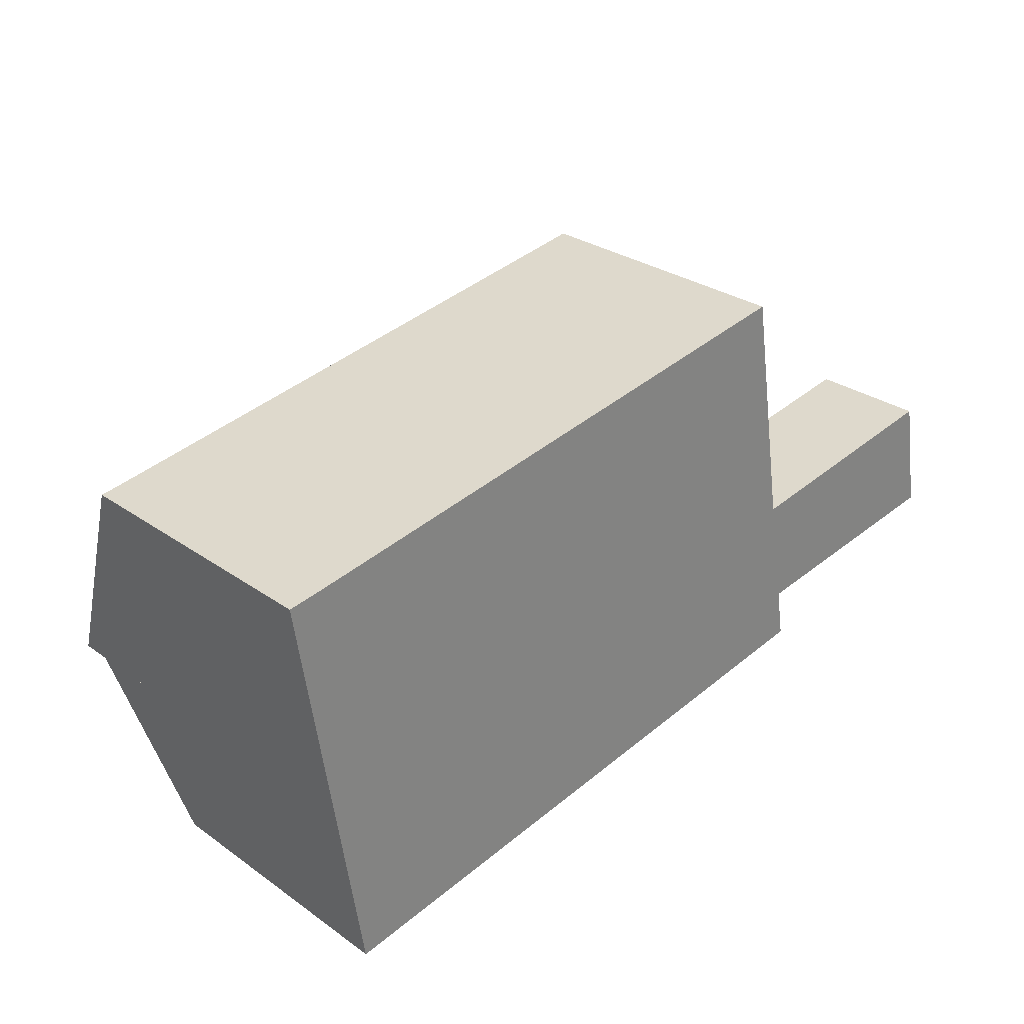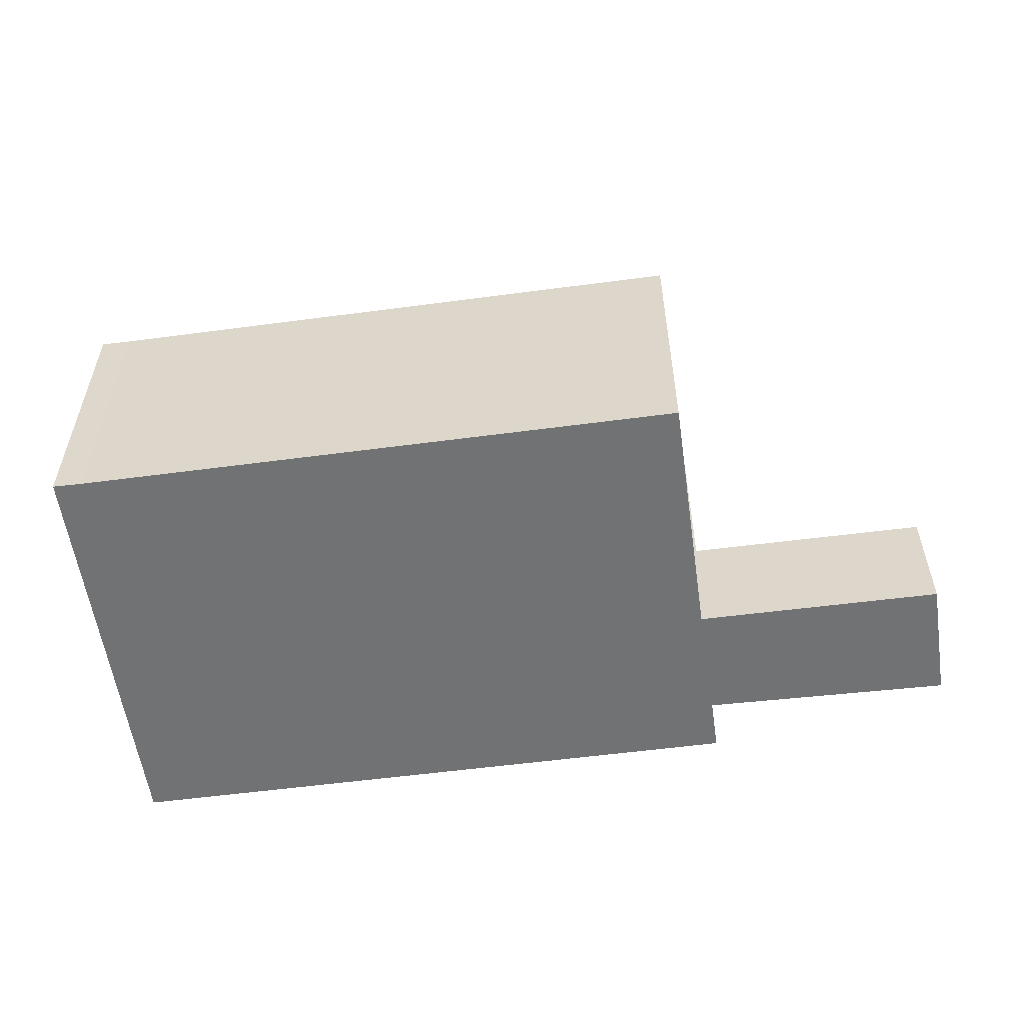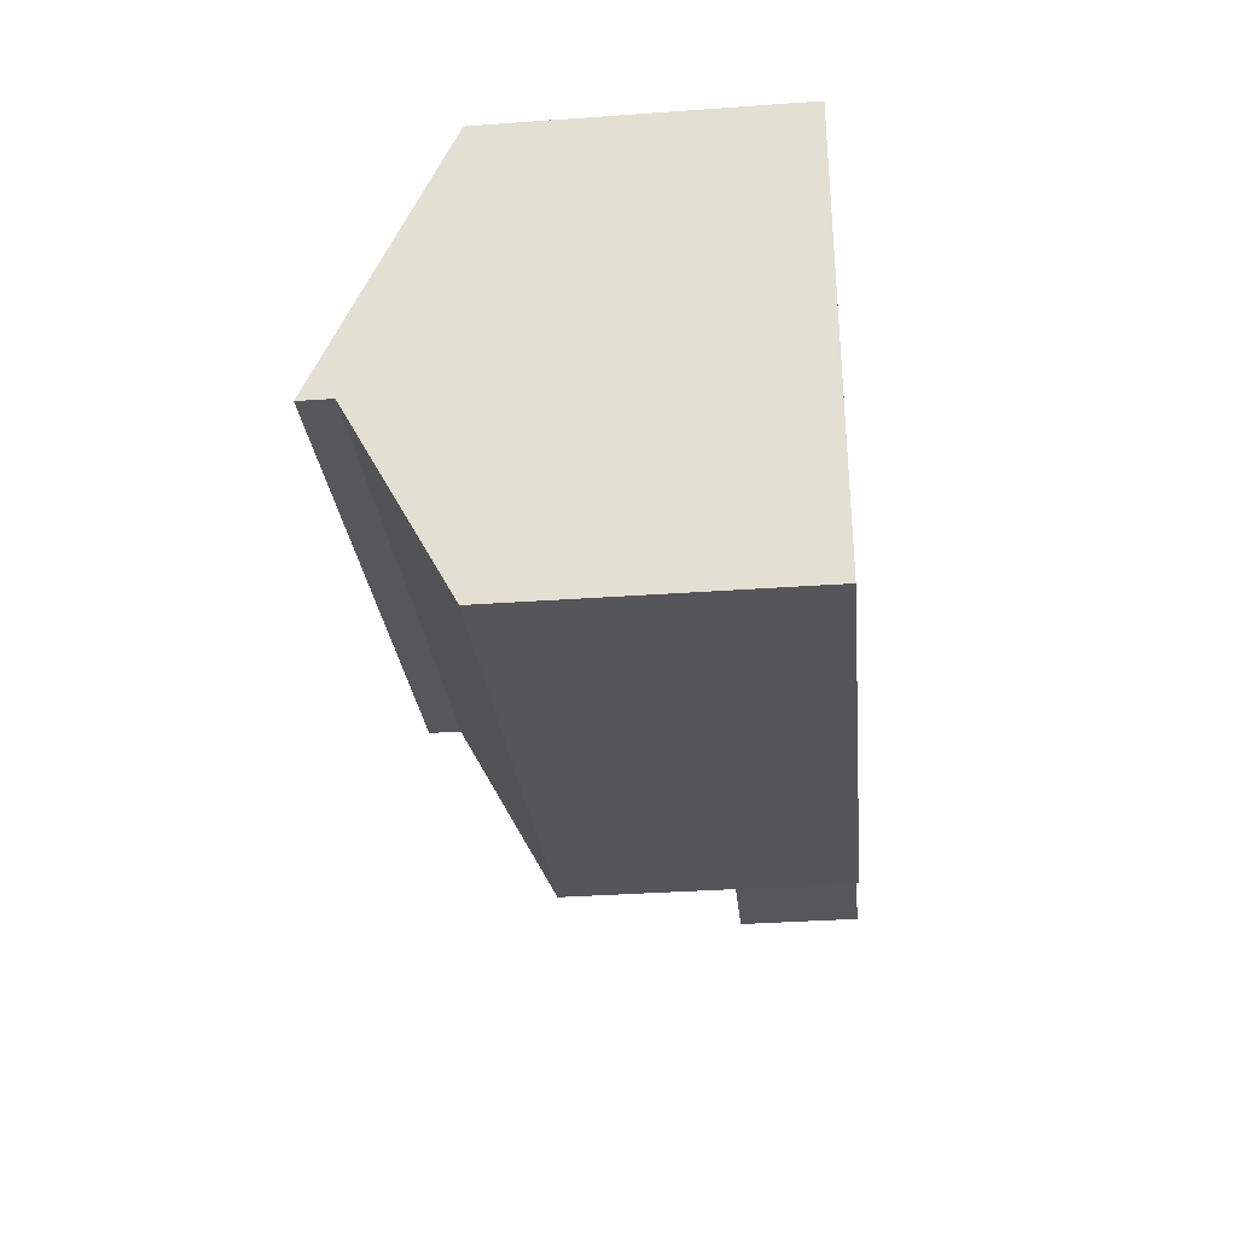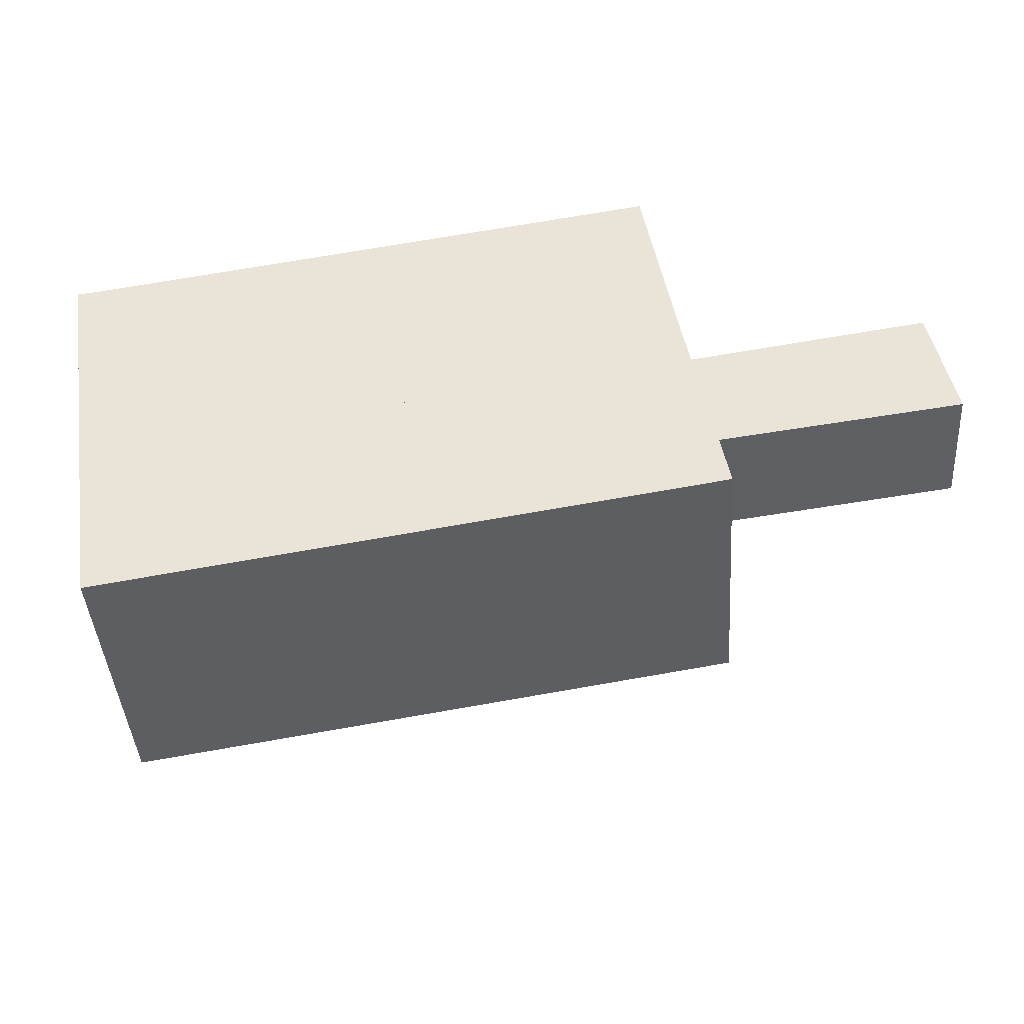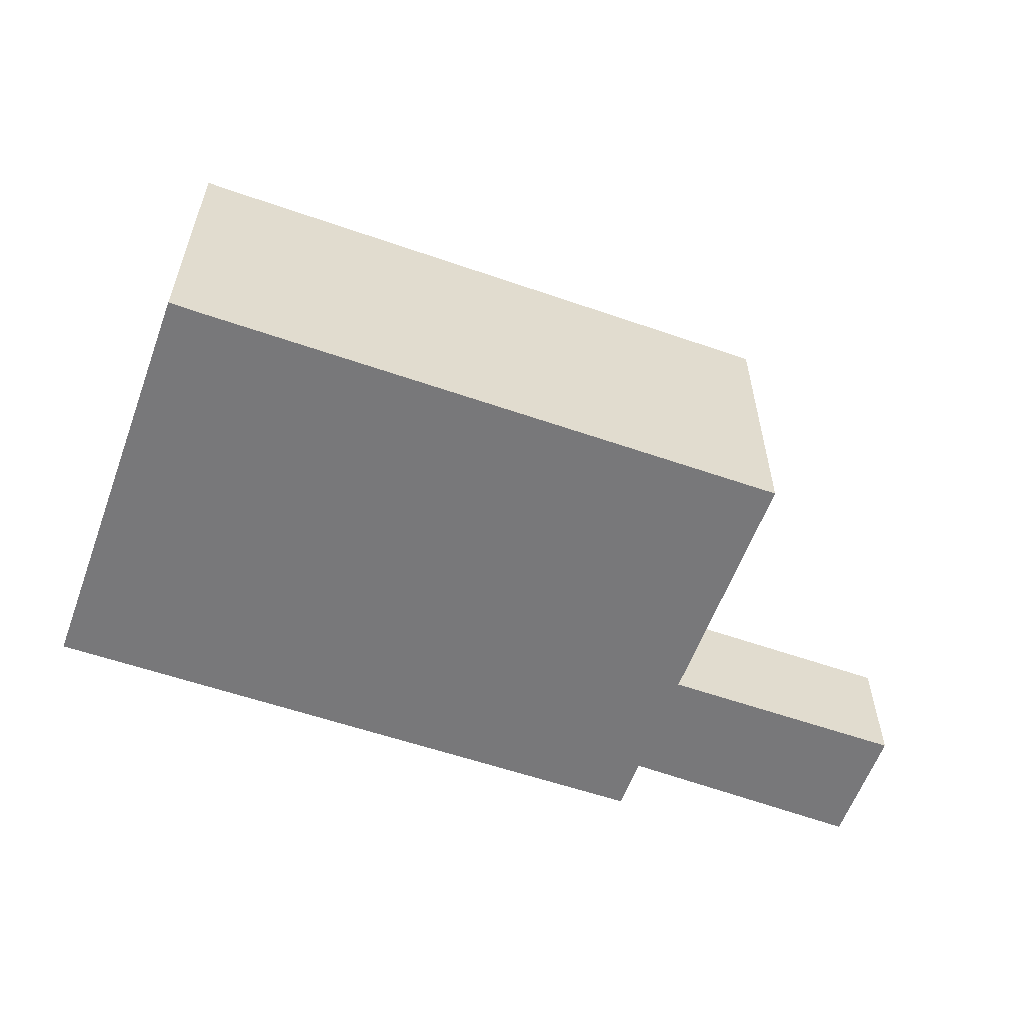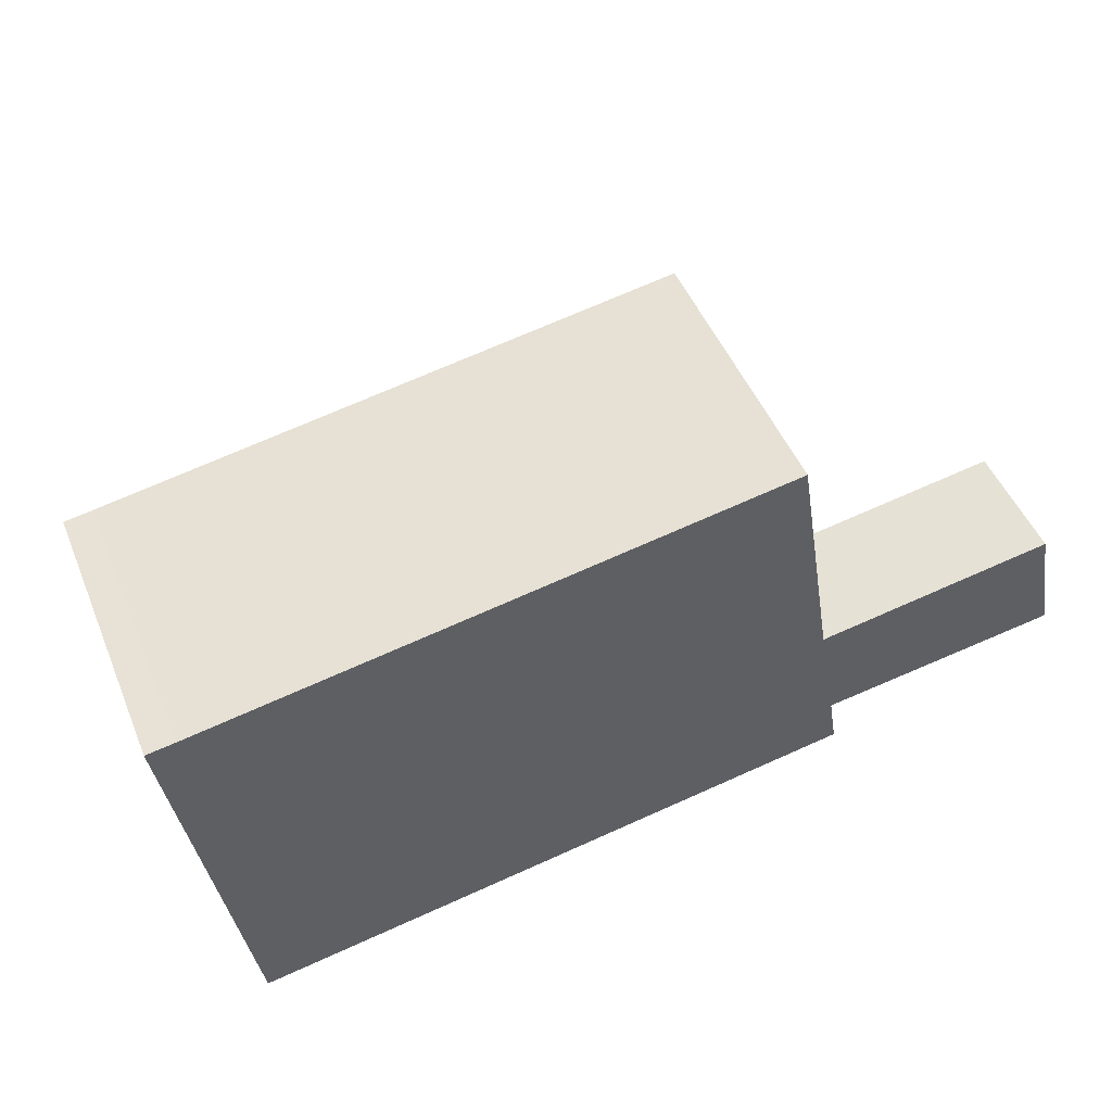
<metadata>
{"format":"obj","ext":"obj","renderer":"f3d","projection":"perspective","resolution":1024,"background":"white","views":[{"elev":28.8,"azim":-43.7,"up":"+Z"},{"elev":-55.6,"azim":-1.3,"up":"+Y"},{"elev":-35.3,"azim":-84.6,"up":"+Z"},{"elev":-42.5,"azim":3.9,"up":"+Z"},{"elev":-57.6,"azim":-29.1,"up":"+Y"},{"elev":49.0,"azim":-22.1,"up":"+Z"}]}
</metadata>
<code>
v  16.32 10.23 -3.623
v  0.719 7.135 0.105
v  15.31 7.129 2.49
v  16.33 10.25 -3.663
v  0.941 10.25 -6.073
v  0.154 7.13 0.022
v  0.796 9.77 -5.132
v  0 7.129 4.365e-16
v  0 0 0
v  0.719 -6.429e-18 0.105
v  0.154 -1.347e-18 0.022
v  15.31 -1.525e-16 2.49
v  16.33 2.243e-16 -3.663
v  16.32 2.218e-16 -3.623
v  0.941 3.719e-16 -6.073
v  0.805 9.802 -5.194
v  0.796 3.142e-16 -5.132
v  0.805 3.18e-16 -5.194
v  1.628 7.05 -10.51
v  16.86 7.834 -6.646
v  17.08 7.109 -7.975
v  0.941 9.463 -6.073
v  16.34 9.414 -3.752
v  16.45 9.415 -3.736
v  16.33 9.463 -3.663
v  16.9 7.834 -6.641
v  16.34 2.297e-16 -3.752
v  16.45 2.288e-16 -3.736
v  16.9 4.066e-16 -6.641
v  16.86 4.069e-16 -6.646
v  17.08 4.883e-16 -7.975
v  1.628 6.434e-16 -10.51
v  16.45 3.019 -3.736
v  22.88 3.019 -5.816
v  16.9 3.019 -6.641
v  22.76 3.019 -5.194
v  22.32 3.019 -2.803
v  22.32 1.716e-16 -2.803
v  22.88 3.561e-16 -5.816
v  22.76 3.18e-16 -5.194
g defaultobject
f 1 2 3
f 2 1 4
f 2 4 5
f 2 5 6
f 6 5 7
f 6 7 8
f 9 6 8
f 6 9 2
f 2 9 10
f 10 9 11
f 10 3 2
f 3 10 12
f 12 1 3
f 1 12 4
f 4 12 13
f 13 12 14
f 13 5 4
f 5 13 15
f 15 16 5
f 16 15 7
f 7 15 8
f 8 15 9
f 9 15 17
f 17 15 18
f 10 14 12
f 14 10 11
f 14 11 9
f 14 9 17
f 14 17 13
f 13 17 15
f 19 20 21
f 20 19 22
f 20 22 23
f 20 23 24
f 23 22 25
f 24 26 20
f 13 23 25
f 23 13 27
f 28 26 24
f 26 28 29
f 30 21 20
f 21 30 31
f 23 28 24
f 28 23 27
f 15 25 22
f 25 15 13
f 29 20 26
f 20 29 30
f 31 19 21
f 19 31 32
f 19 15 22
f 15 19 32
f 28 30 29
f 30 32 31
f 32 30 15
f 15 30 27
f 27 30 28
f 15 27 13
f 33 34 35
f 34 33 36
f 36 33 37
f 38 36 37
f 36 38 34
f 34 38 39
f 39 38 40
f 39 35 34
f 35 39 29
f 29 33 35
f 33 29 28
f 28 37 33
f 37 28 38
f 40 29 39
f 29 40 38
f 29 38 28

</code>
